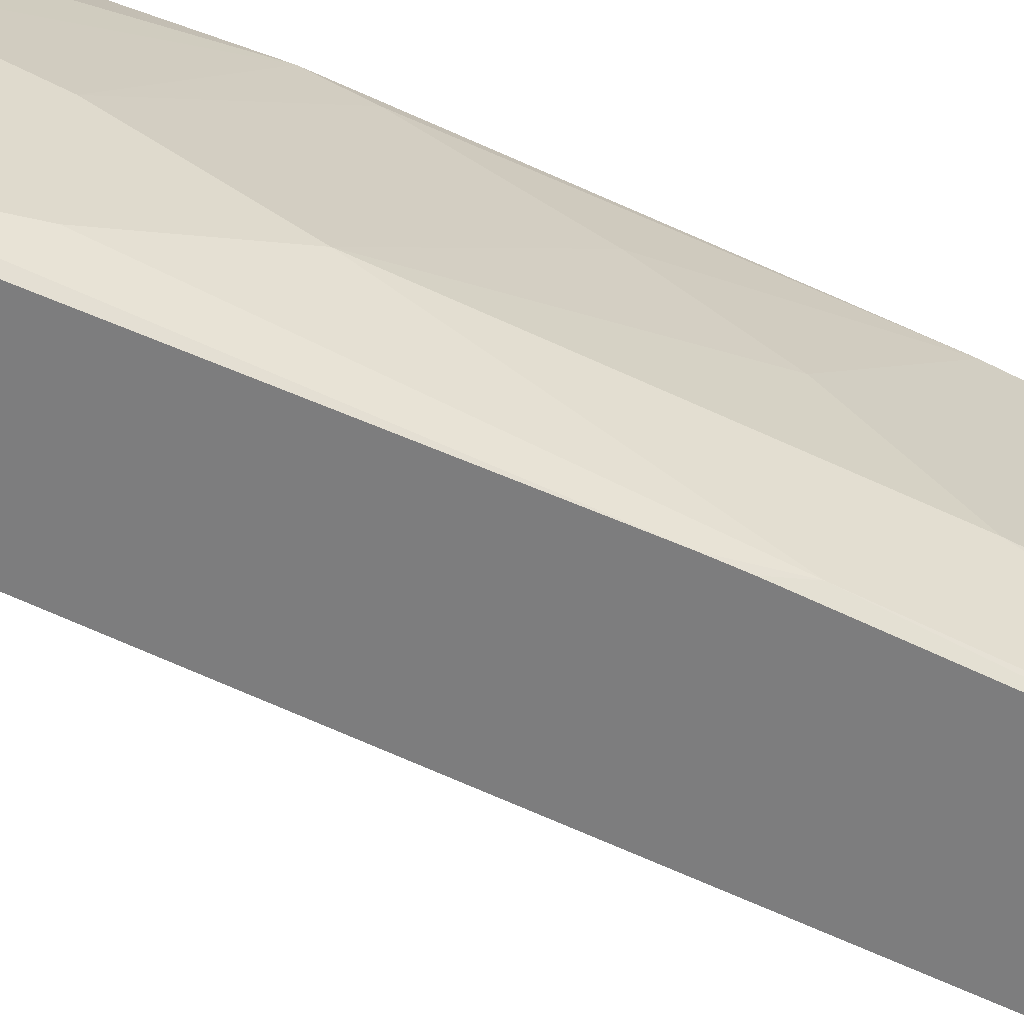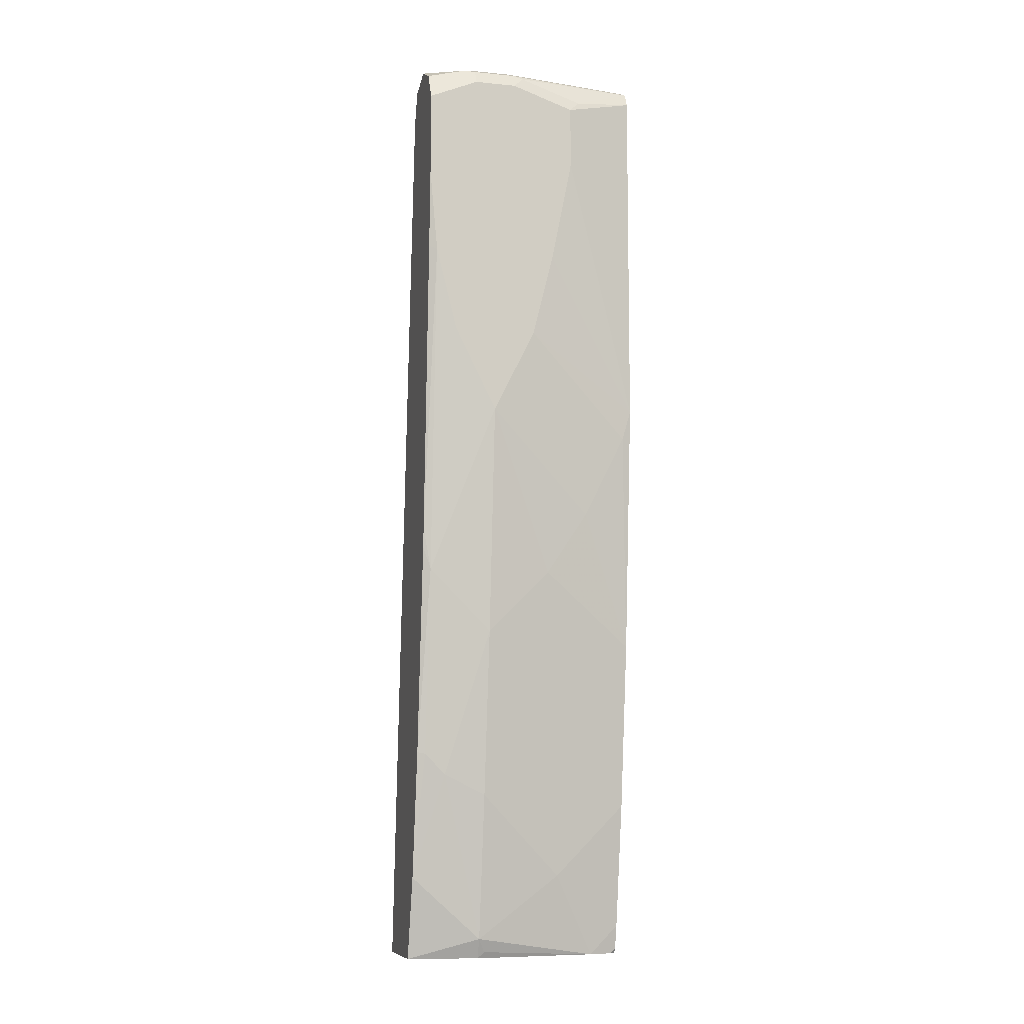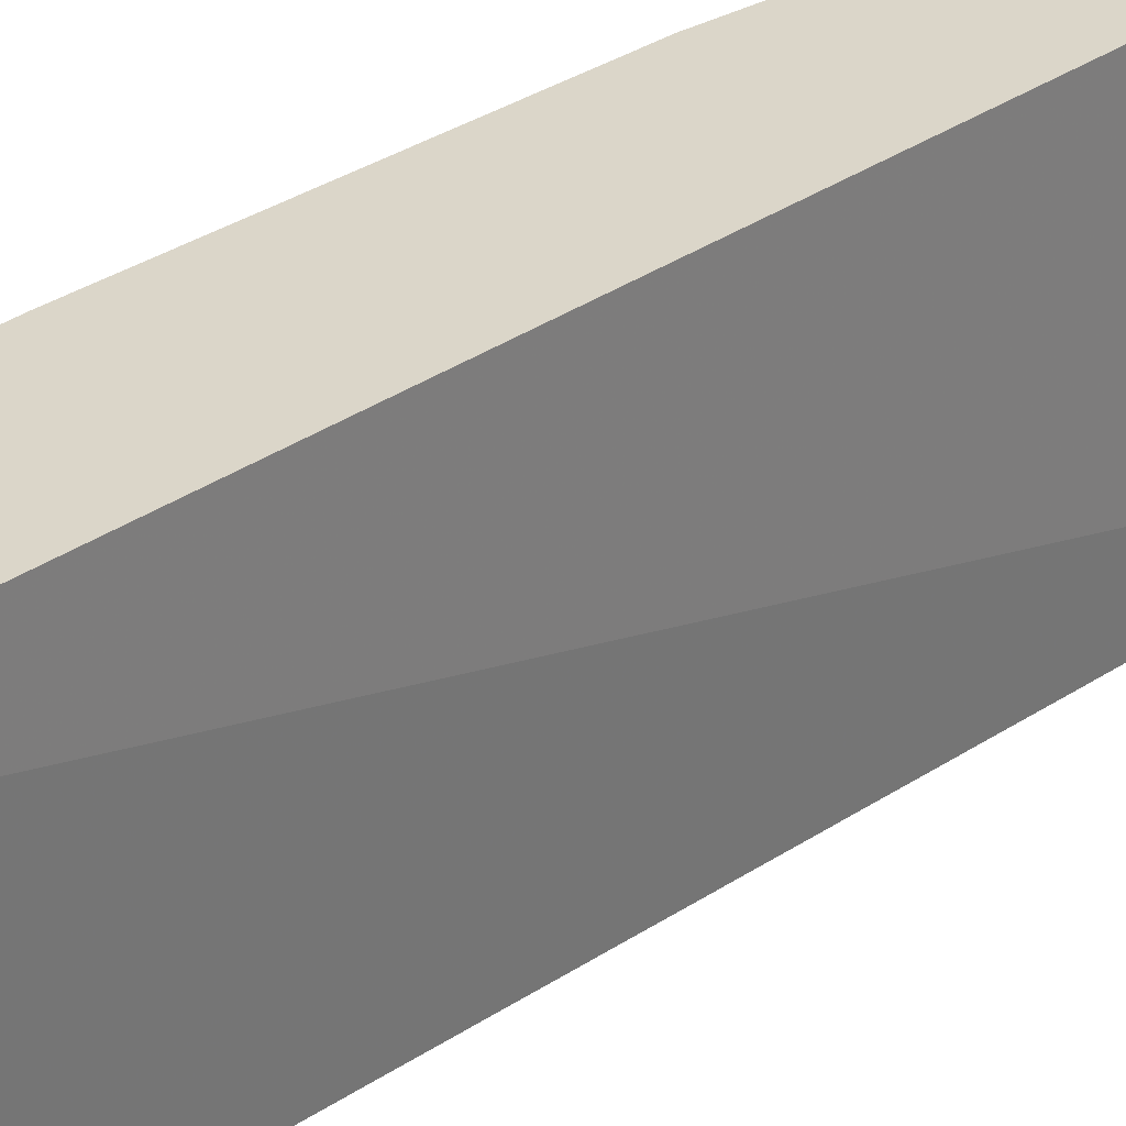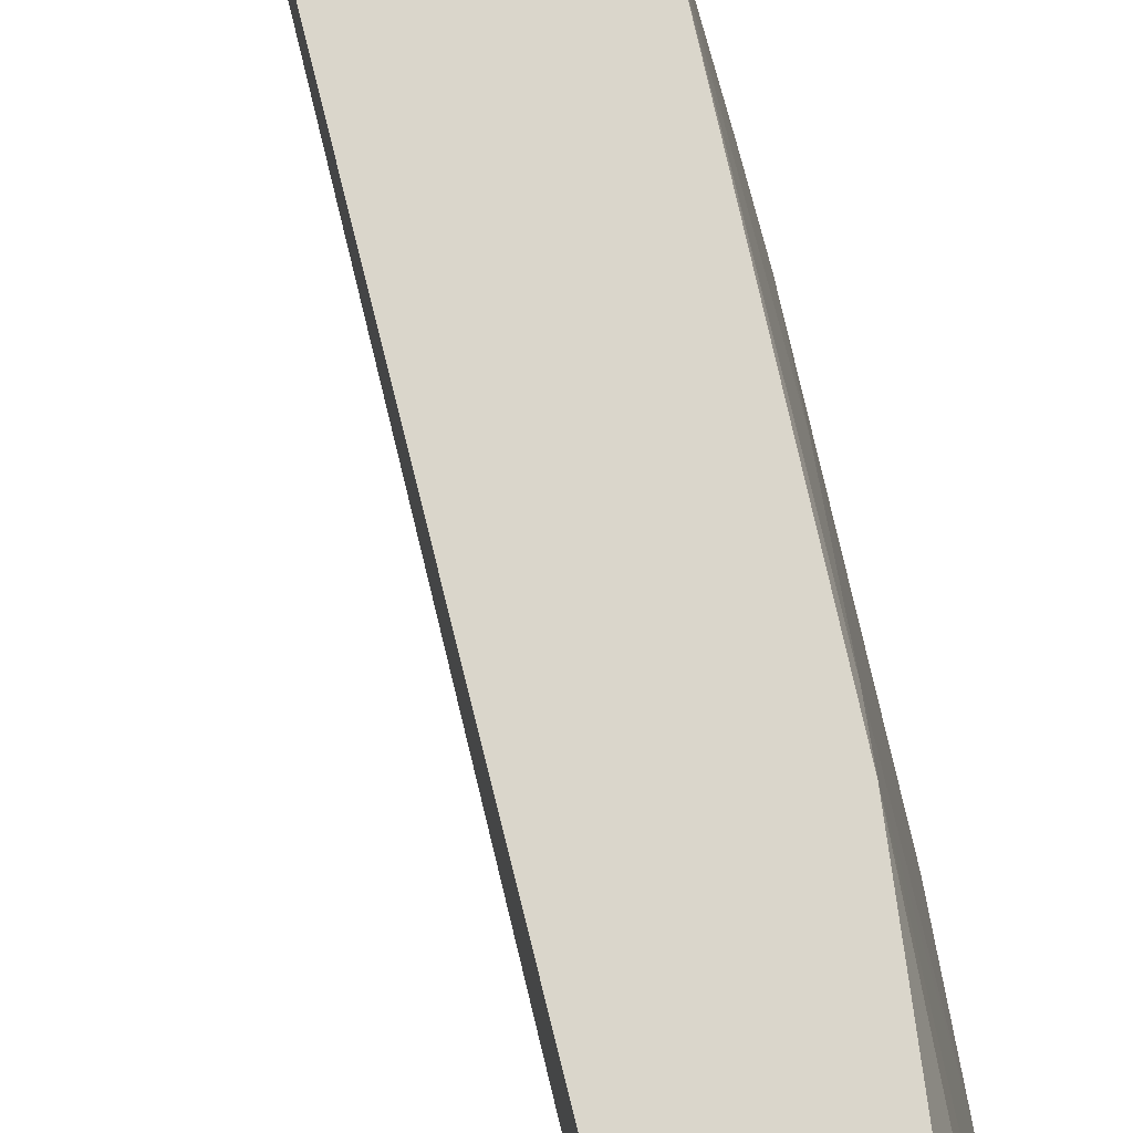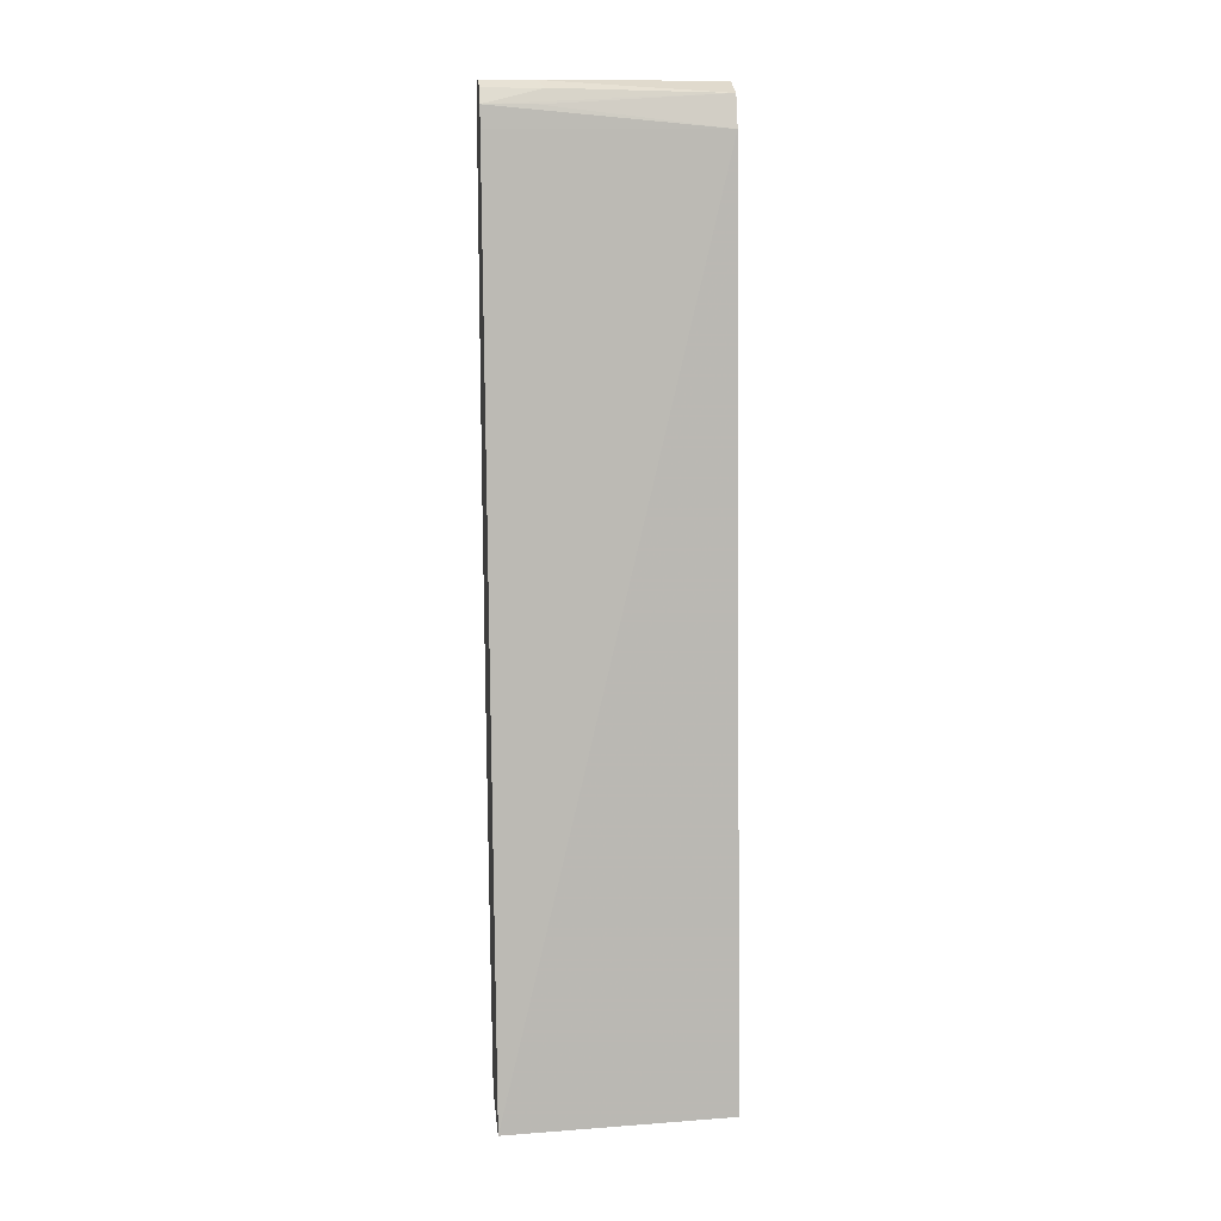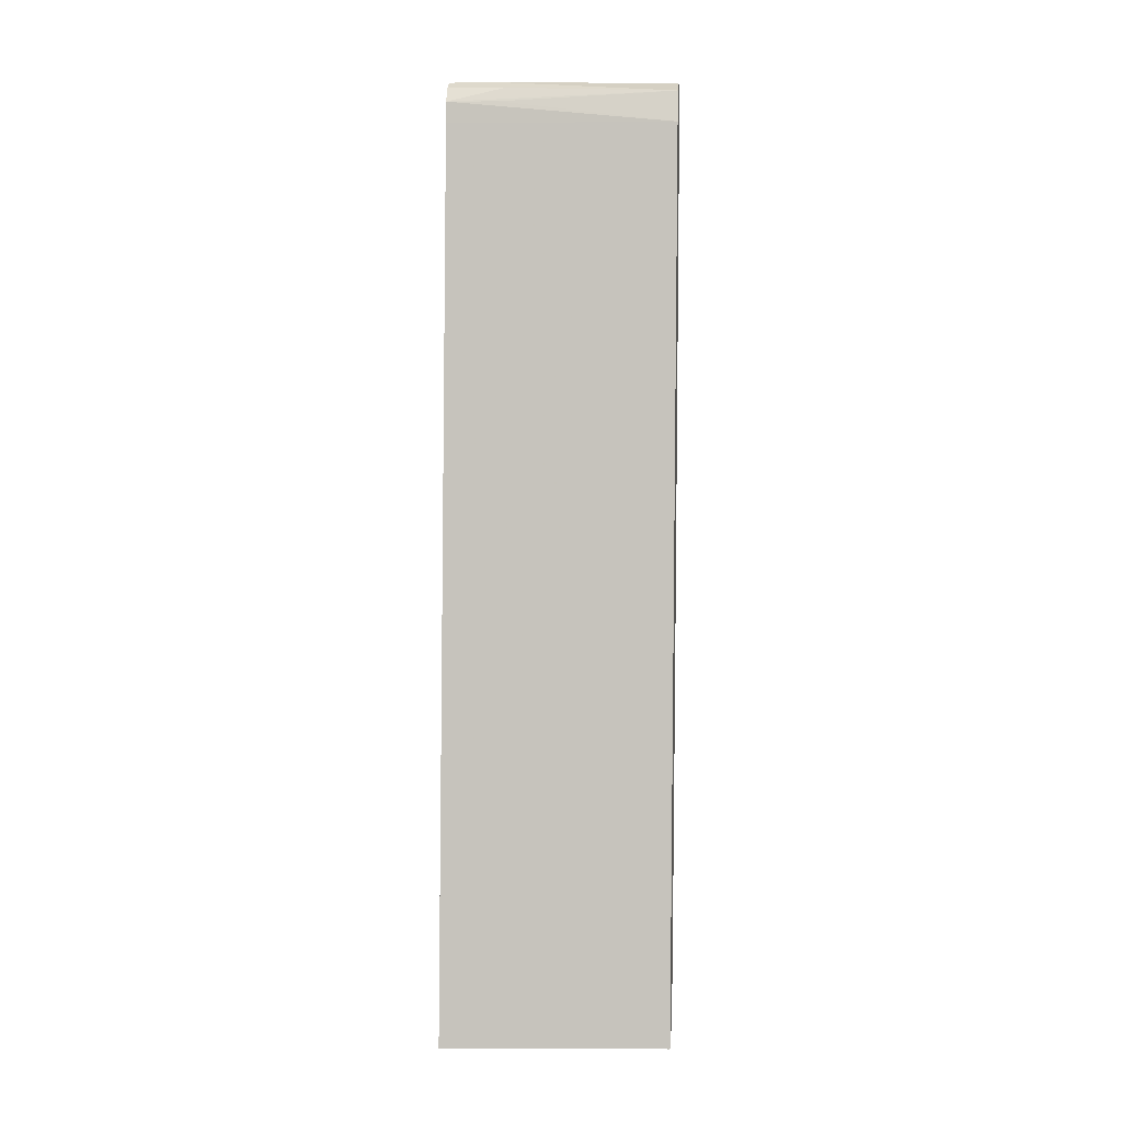
<metadata>
{"format":"obj","ext":"obj","renderer":"f3d","projection":"perspective","resolution":1024,"background":"white","views":[{"elev":-59.1,"azim":-111.1,"up":"+Z"},{"elev":-8.8,"azim":-104.8,"up":"+Y"},{"elev":30.0,"azim":50.2,"up":"+Z"},{"elev":74.0,"azim":172.2,"up":"+Z"},{"elev":12.9,"azim":84.1,"up":"+Y"},{"elev":6.3,"azim":94.5,"up":"+Y"}]}
</metadata>
<code>
v -0.601 0.4883 0.3459
v -0.601 0.4883 0.3005
v -0.6198 0.4883 0.3459
v -0.5885 0.4821 0.3459
v -0.6198 0.4883 0.1433
v -0.5885 0.4821 0.2943
v -0.5921 0.4784 0.1433
v -0.6386 0.4883 0.2254
v -0.6323 0.4821 0.3459
v -0.5805 0.4695 0.3459
v -0.6244 0.486 0.1433
v -0.648 0.4836 0.1784
v -0.6386 0.4883 0.1878
v -0.5822 0.4695 0.3005
v -0.5822 0.4507 0.1433
v -0.6511 0.4821 0.2254
v -0.6527 0.4789 0.2348
v -0.6527 0.4601 0.2911
v -0.6386 0.4695 0.3459
v -0.5783 0.4507 0.3459
v -0.6369 0.4797 0.1433
v -0.6511 0.4821 0.1878
v -0.6449 0.4758 0.1433
v -0.494 -0.3562 0.3459
v -0.5073 -0.3562 0.1433
v -0.6574 0.4695 0.2254
v -0.6574 0.4507 0.2817
v -0.6386 0.158 0.3459
v -0.6527 0.4719 0.1691
v -0.6574 0.4695 0.1878
v -0.6511 0.4633 0.1433
v -0.5741 -0.3562 0.3459
v -0.5822 -0.3562 0.1433
v -0.6574 0.3943 0.2817
v -0.6574 0.3004 0.2629
v -0.6574 0.2254 0.2442
v -0.6386 0.1315 0.3381
v -0.6198 -0.06726 0.3459
v -0.6574 0.4507 0.1433
v -0.5775 -0.3562 0.3411
v -0.5775 -0.3514 0.3459
v -0.592 -0.3562 0.2073
v -0.601 -0.3381 0.2066
v -0.601 -0.2817 0.1433
v -0.6574 0.1878 0.2254
v -0.6386 0.09386 0.3193
v -0.6386 3.171e-05 0.2629
v -0.6198 -0.07511 0.3381
v -0.601 -0.2175 0.3459
v -0.6386 0.05641 0.3005
v -0.6574 0.3756 0.1433
v -0.5777 -0.3562 0.3403
v -0.5805 -0.3381 0.3459
v -0.5822 -0.3562 0.32
v -0.5948 -0.3506 0.2129
v -0.601 -0.2817 0.2817
v -0.6198 -0.2066 0.2066
v -0.6198 -0.1878 0.1691
v -0.6198 -0.169 0.1503
v -0.6184 -0.1676 0.1433
v -0.6574 0.1502 0.2066
v -0.6386 -0.05635 0.2066
v -0.601 -0.2442 0.3193
v -0.5822 -0.3381 0.3381
v -0.5822 -0.3302 0.3459
v -0.6539 0.3039 0.1433
v -0.6574 0.3004 0.1503
v -0.6198 -0.1878 0.2254
v -0.6386 3.171e-05 0.1503
v -0.6372 0.0202 0.1433
v -0.6574 0.1878 0.1878
v -0.6198 -0.169 0.2442
v -0.6386 0.03764 0.1433
v -0.6574 0.2254 0.1691
f 38 48 49
f 37 46 38
f 36 46 37
f 36 45 46
f 38 47 48
f 38 46 50
f 42 55 43
f 40 41 52
f 41 53 52
f 42 54 55
f 43 55 54
f 43 56 57
f 33 43 44
f 43 54 56
f 38 50 47
f 33 42 43
f 26 61 45
f 29 39 30
f 26 51 67
f 43 57 58
f 26 67 74
f 26 74 71
f 26 71 61
f 26 45 36
f 32 41 40
f 26 36 35
f 26 34 27
f 28 34 35
f 28 35 36
f 28 36 37
f 28 37 38
f 29 31 39
f 26 35 34
f 43 58 44
f 61 69 62
f 44 59 60
f 58 62 59
f 59 62 69
f 59 69 60
f 60 69 70
f 61 71 69
f 62 72 63
f 57 62 58
f 62 68 72
f 66 73 67
f 67 73 69
f 67 69 74
f 69 71 74
f 69 73 70
f 26 30 39
f 63 72 68
f 57 68 62
f 56 68 57
f 56 63 68
f 45 61 46
f 46 61 50
f 47 62 48
f 47 50 61
f 47 61 62
f 48 62 63
f 48 63 49
f 49 63 64
f 49 64 65
f 51 66 67
f 52 53 54
f 53 65 64
f 53 64 54
f 54 64 63
f 54 63 56
f 44 58 59
f 24 33 25
f 26 39 51
f 24 54 42
f 2 6 7
f 2 7 5
f 3 8 16
f 3 16 9
f 4 10 6
f 5 11 12
f 1 6 2
f 5 12 13
f 5 15 25
f 5 25 33
f 5 33 44
f 5 44 60
f 5 60 70
f 5 70 73
f 5 7 15
f 1 4 6
f 1 10 4
f 1 20 10
f 24 42 33
f 1 2 5
f 1 5 13
f 1 13 8
f 1 8 3
f 1 3 9
f 1 9 19
f 1 19 28
f 1 28 38
f 1 49 65
f 1 65 53
f 1 53 41
f 1 41 32
f 1 32 24
f 1 24 20
f 5 73 66
f 5 66 51
f 1 38 49
f 5 39 31
f 16 22 30
f 16 30 26
f 16 26 17
f 17 26 18
f 18 26 27
f 18 27 19
f 15 24 25
f 19 27 34
f 22 23 29
f 23 31 29
f 24 32 40
f 24 40 52
f 5 51 39
f 24 52 54
f 19 34 28
f 15 20 24
f 22 29 30
f 12 21 23
f 12 23 22
f 5 31 23
f 5 21 11
f 5 23 21
f 7 10 14
f 7 14 15
f 8 13 22
f 8 22 16
f 6 10 7
f 9 16 17
f 9 17 18
f 9 18 19
f 10 20 15
f 10 15 14
f 11 21 12
f 12 22 13

</code>
